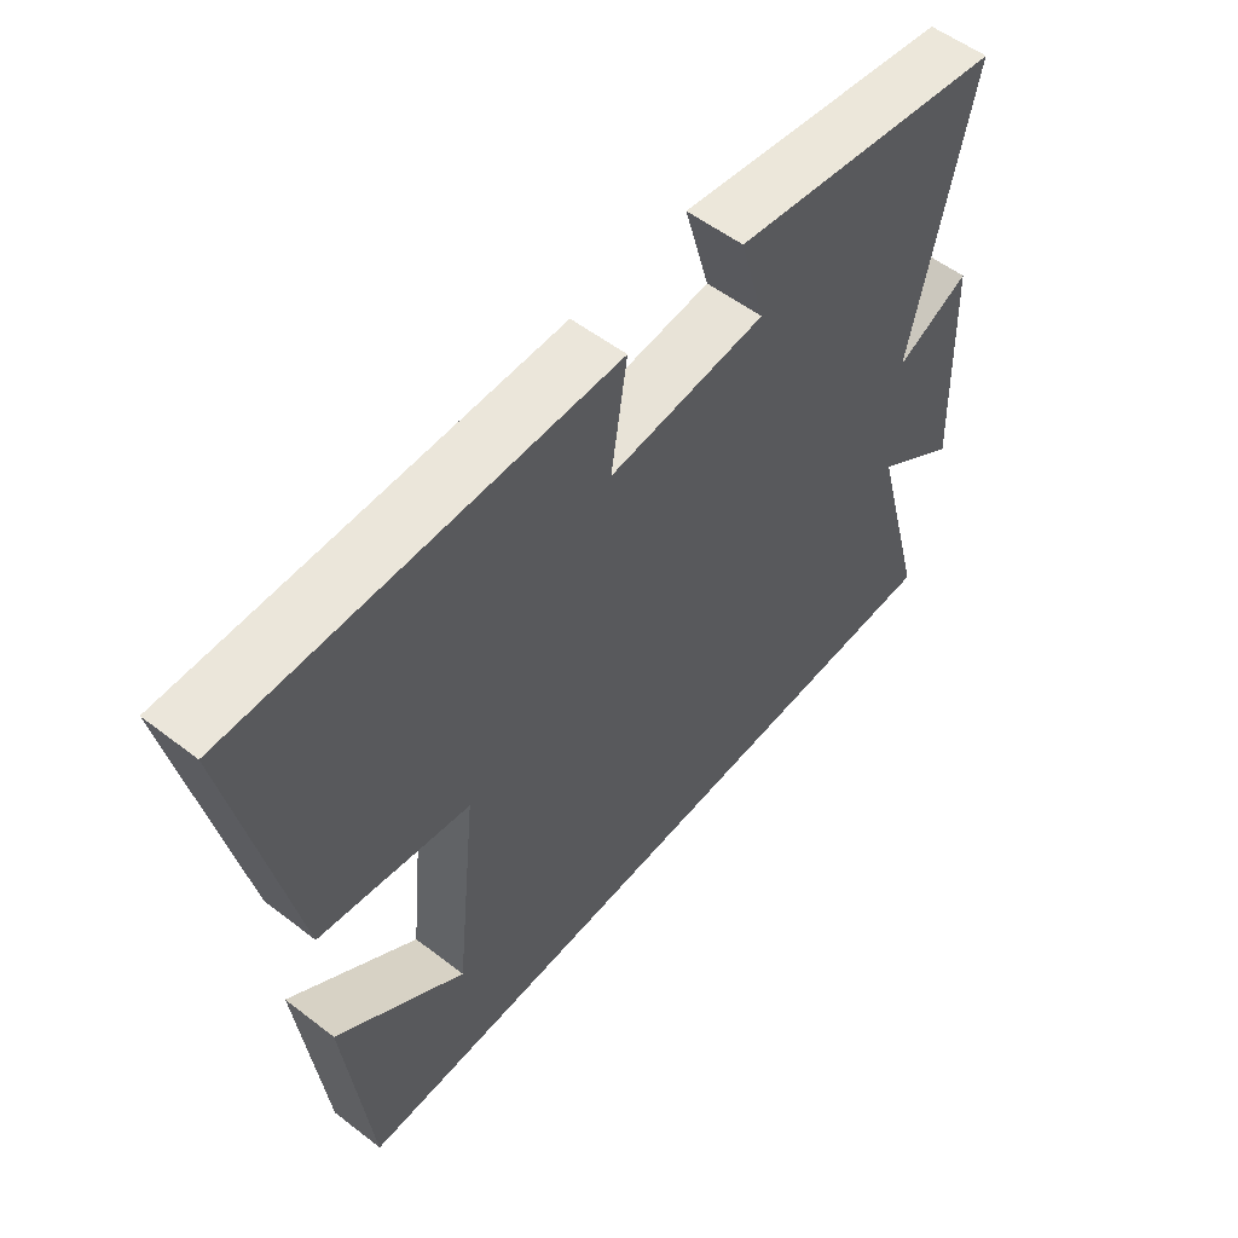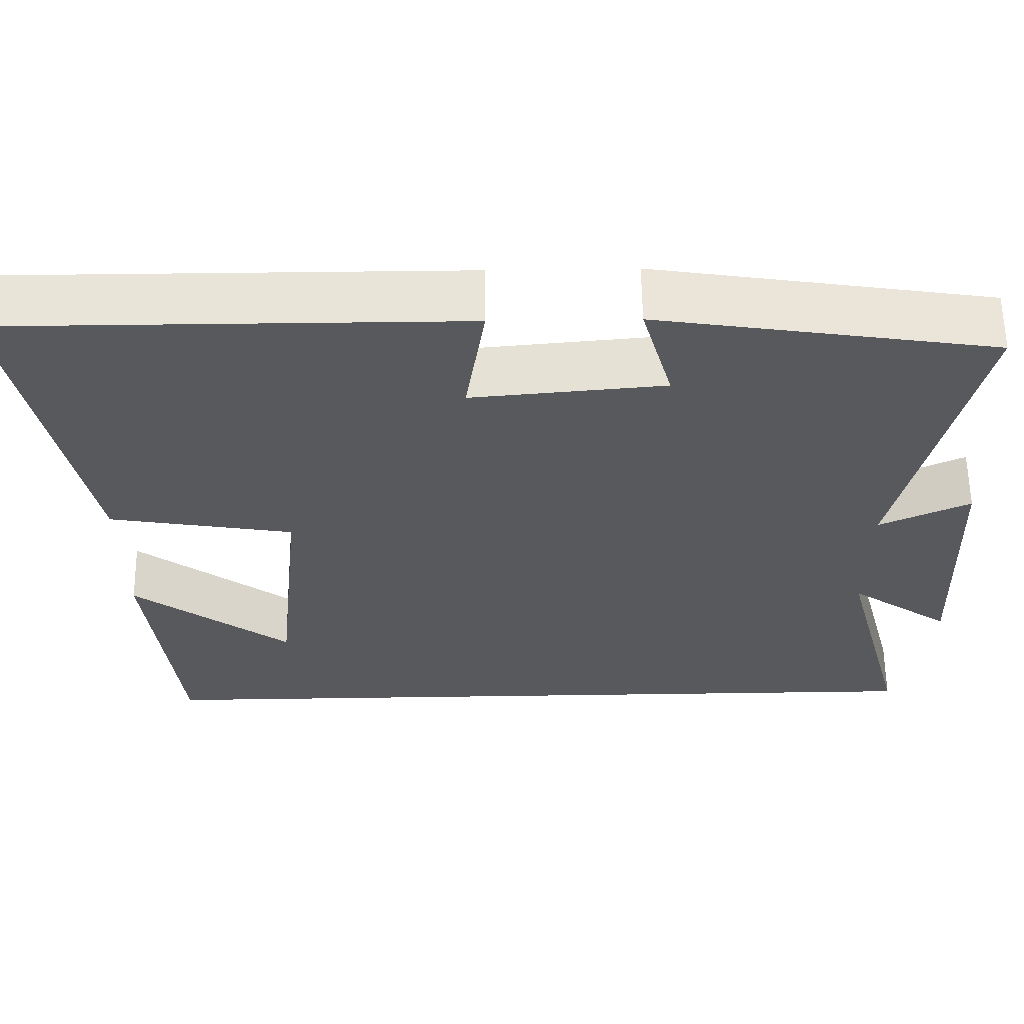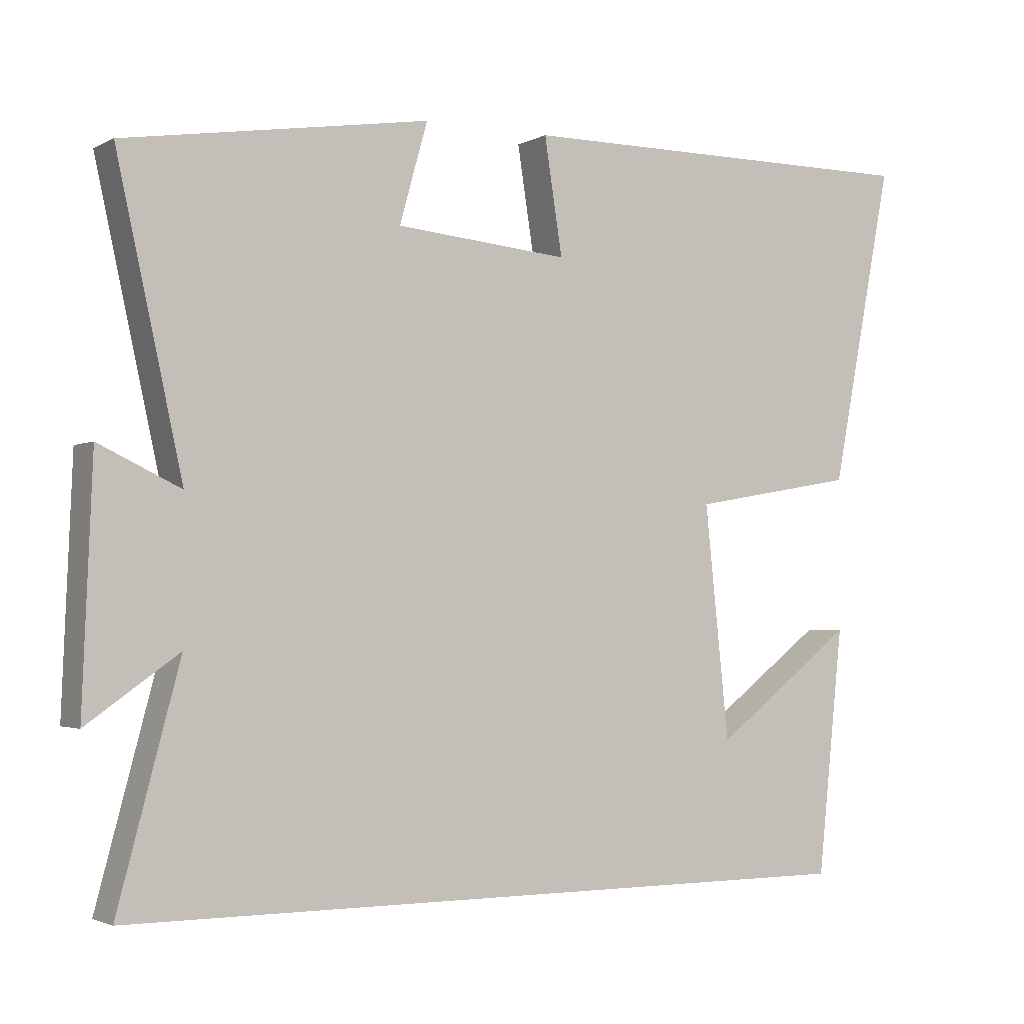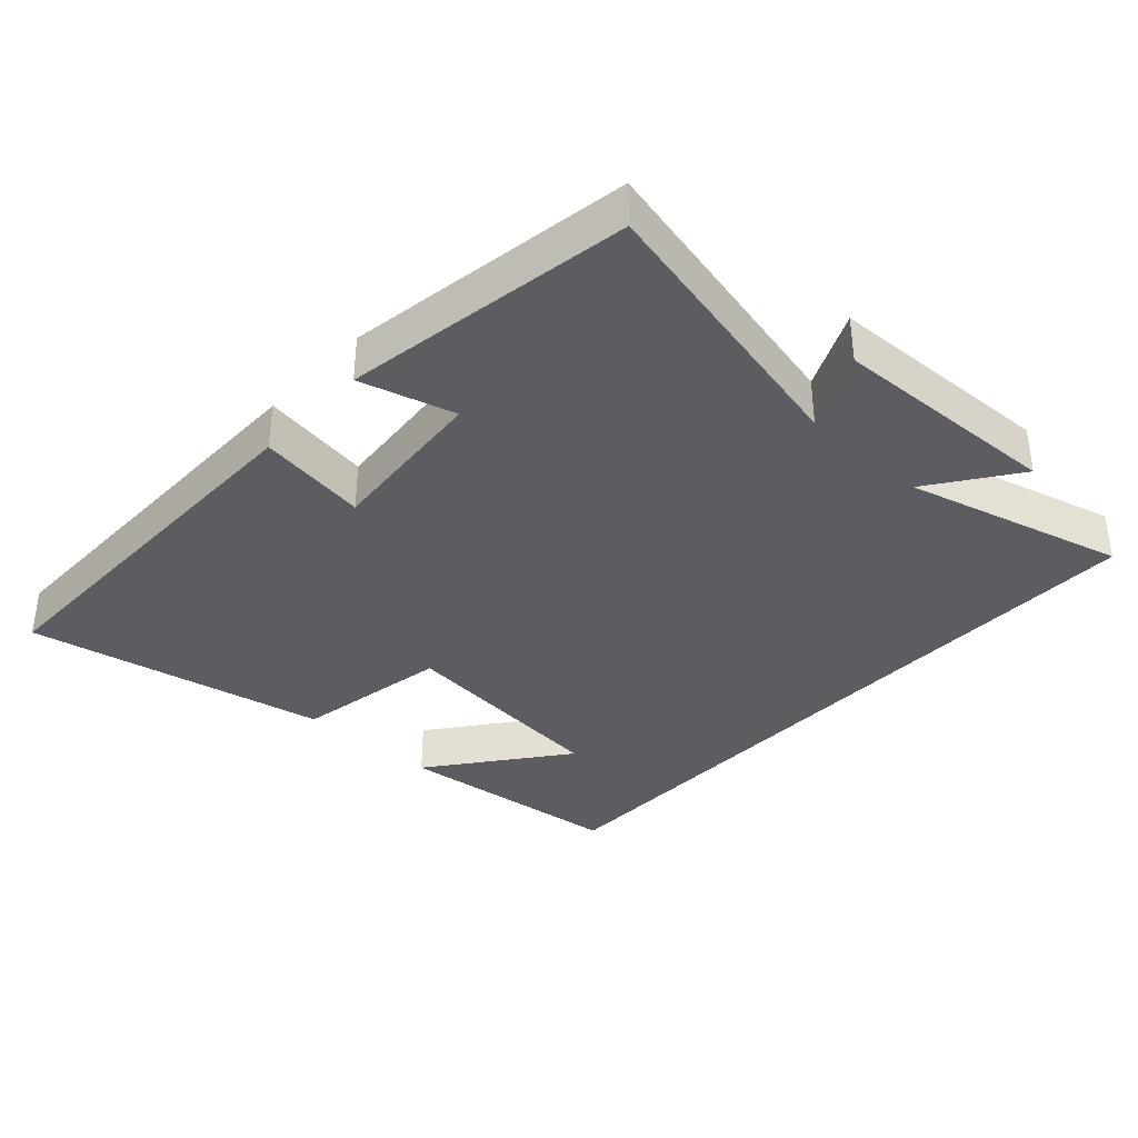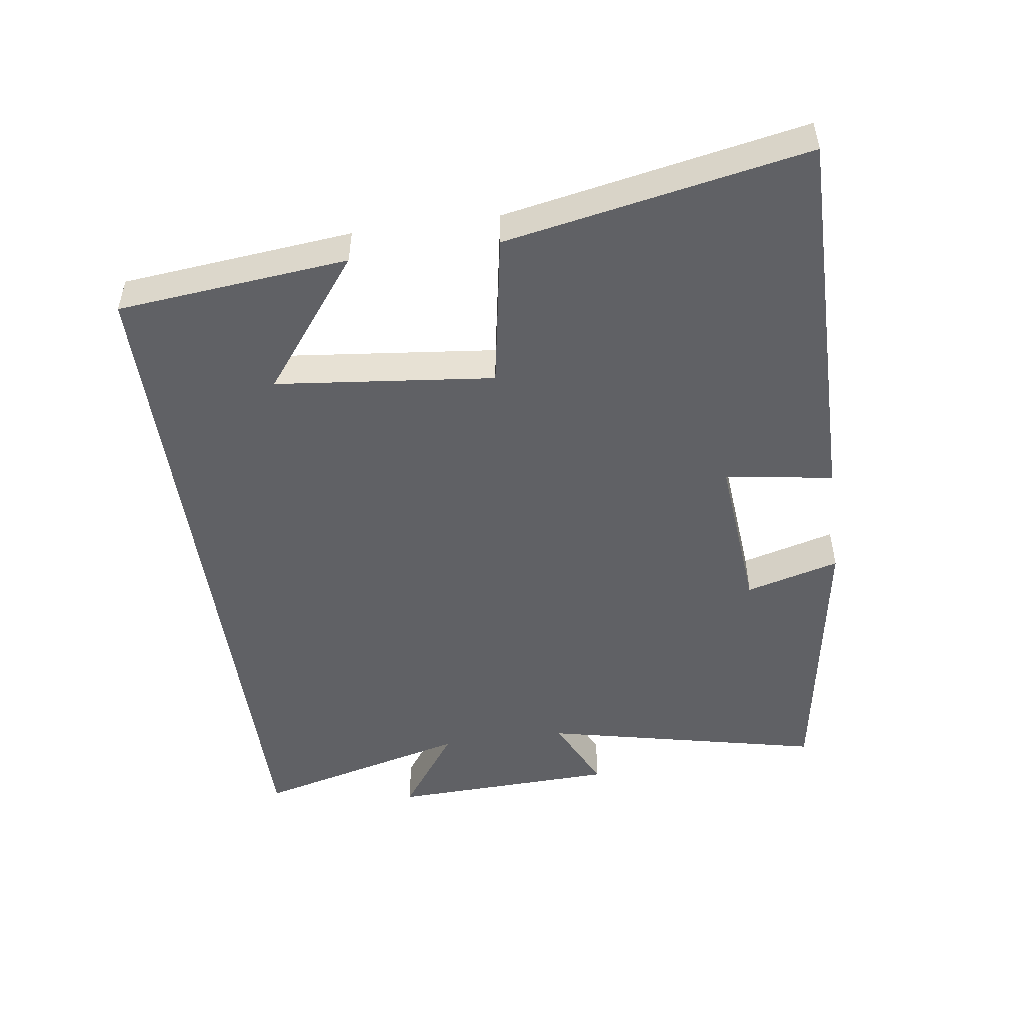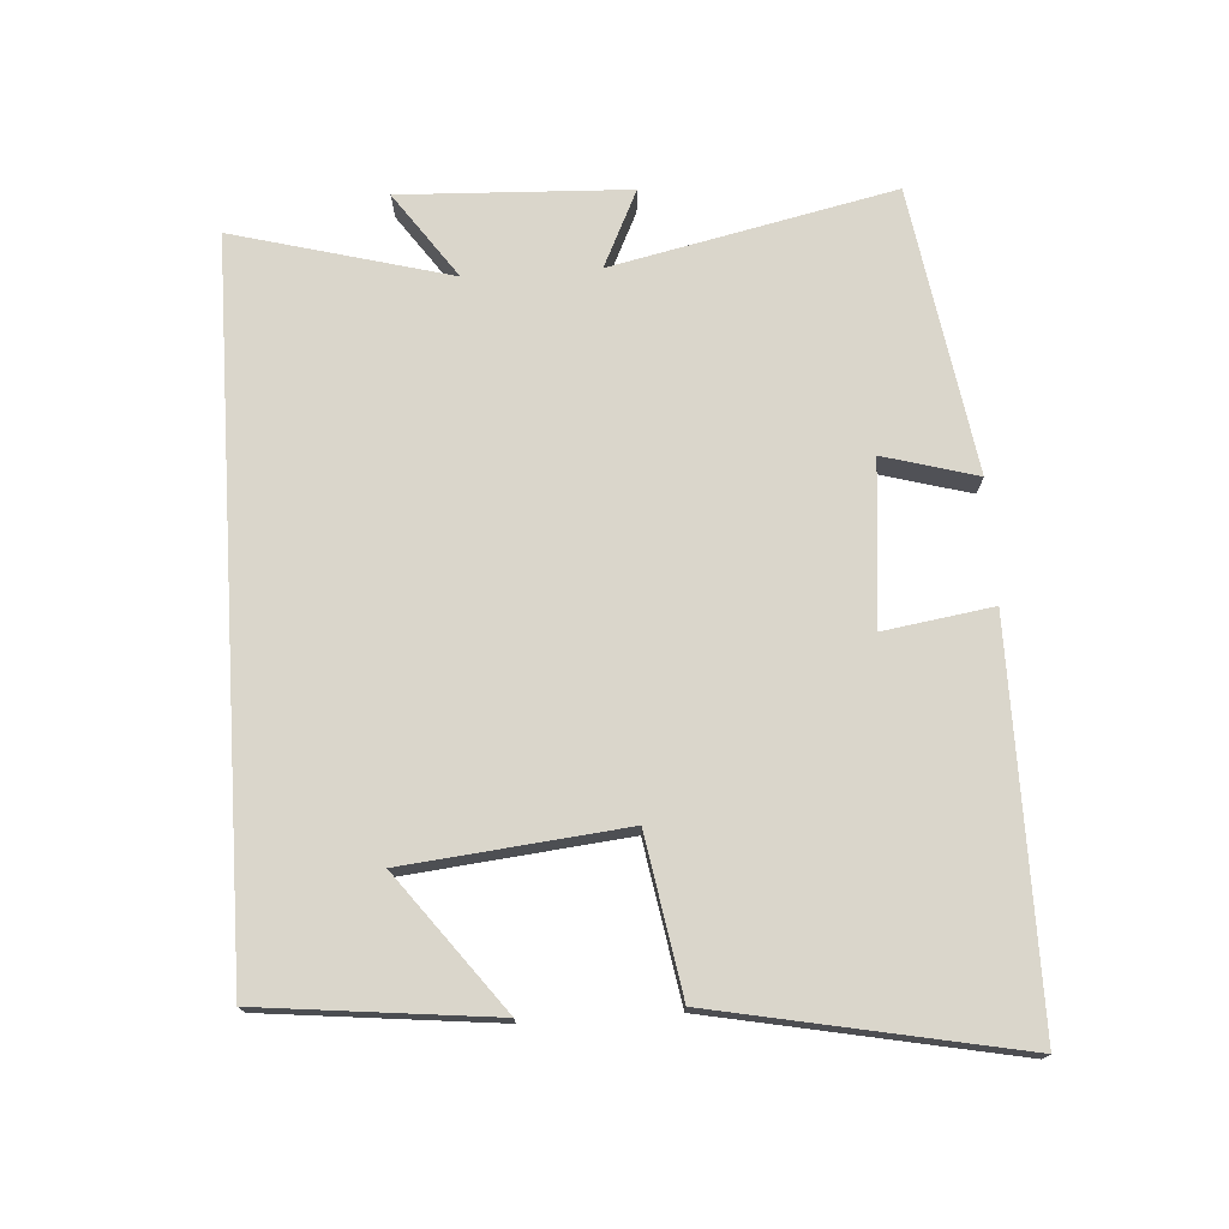
<metadata>
{"format":"obj","ext":"obj","renderer":"f3d","projection":"perspective","resolution":1024,"background":"white","views":[{"elev":55.1,"azim":-51.0,"up":"+Z"},{"elev":60.5,"azim":-0.8,"up":"+Z"},{"elev":-2.4,"azim":149.5,"up":"+Z"},{"elev":-36.1,"azim":47.4,"up":"+Y"},{"elev":-49.4,"azim":-82.1,"up":"+Y"},{"elev":74.0,"azim":-93.7,"up":"+Y"}]}
</metadata>
<code>
v 0.586 0.07 -0.5
v -0.464 0.07 -0.5
v -0.5 0.07 -0.158
v -0.303 0.07 -0.308
v -0.269 0.07 0.016
v -0.5 0.07 0.056
v -0.587 0.07 0.501
v -0.01 0.07 0.5
v -0.035 0.07 0.339
v 0.207 0.07 0.361
v 0.168 0.07 0.5
v 0.592 0.07 0.433
v 0.5 0.07 0.016
v 0.614 0.07 0.07
v 0.628 0.07 -0.268
v 0.5 0.07 -0.178
v 0.586 0 -0.5
v -0.464 0 -0.5
v -0.5 0 -0.158
v -0.303 0 -0.308
v -0.269 0 0.016
v -0.5 0 0.056
v -0.587 0 0.501
v -0.01 0 0.5
v -0.035 0 0.339
v 0.207 0 0.361
v 0.168 0 0.5
v 0.592 0 0.433
v 0.5 0 0.016
v 0.614 0 0.07
v 0.628 0 -0.268
v 0.5 0 -0.178
f 13 14 15 16
f 10 11 12 13
f 9 10 13 16
f 7 8 9
f 6 7 9
f 5 6 9
f 9 16 1
f 5 9 1
f 4 5 1
f 2 3 4
f 1 2 4
f 32 31 30 29
f 29 28 27 26
f 32 29 26 25
f 25 24 23
f 25 23 22
f 25 22 21
f 17 32 25
f 17 25 21
f 17 21 20
f 20 19 18
f 20 18 17
f 1 17 18 2
f 2 18 19 3
f 3 19 20 4
f 4 20 21 5
f 5 21 22 6
f 6 22 23 7
f 7 23 24 8
f 8 24 25 9
f 9 25 26 10
f 10 26 27 11
f 11 27 28 12
f 12 28 29 13
f 13 29 30 14
f 14 30 31 15
f 15 31 32 16
f 16 32 17 1

</code>
